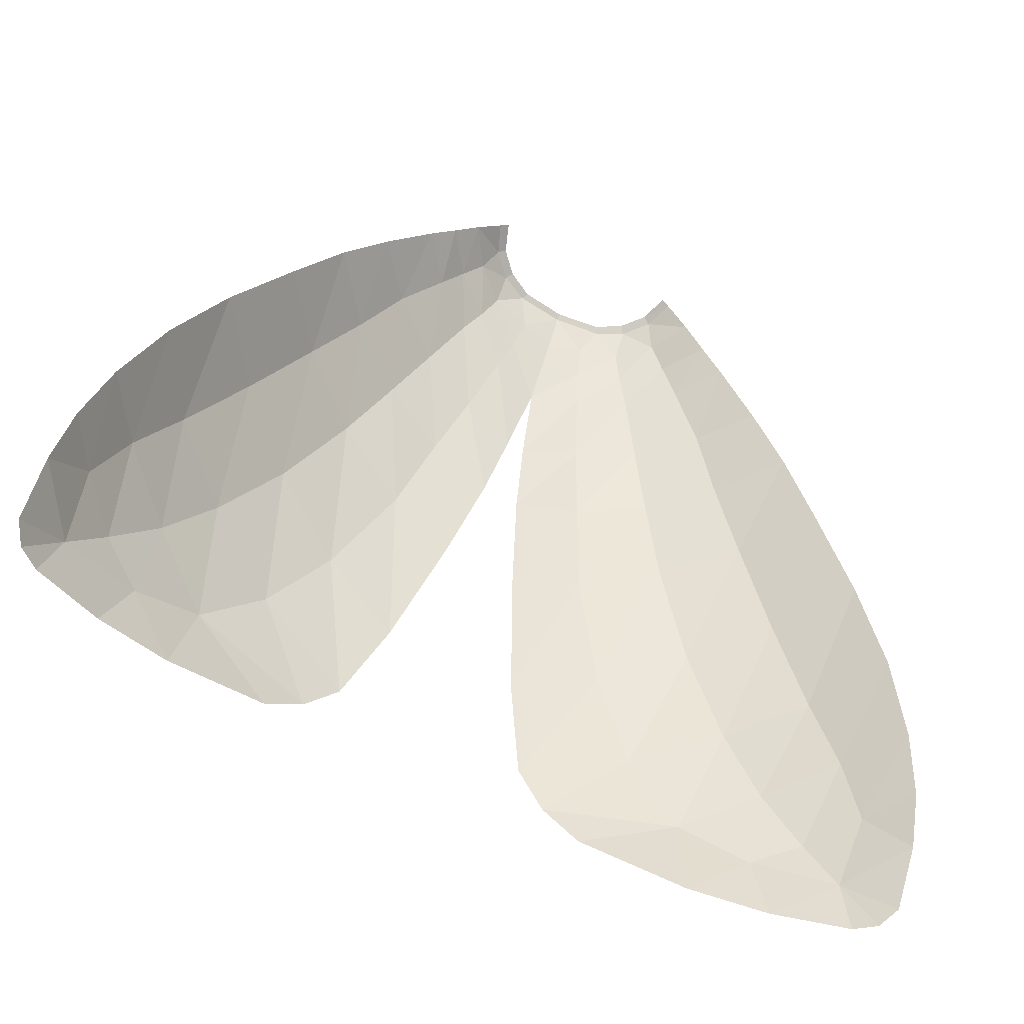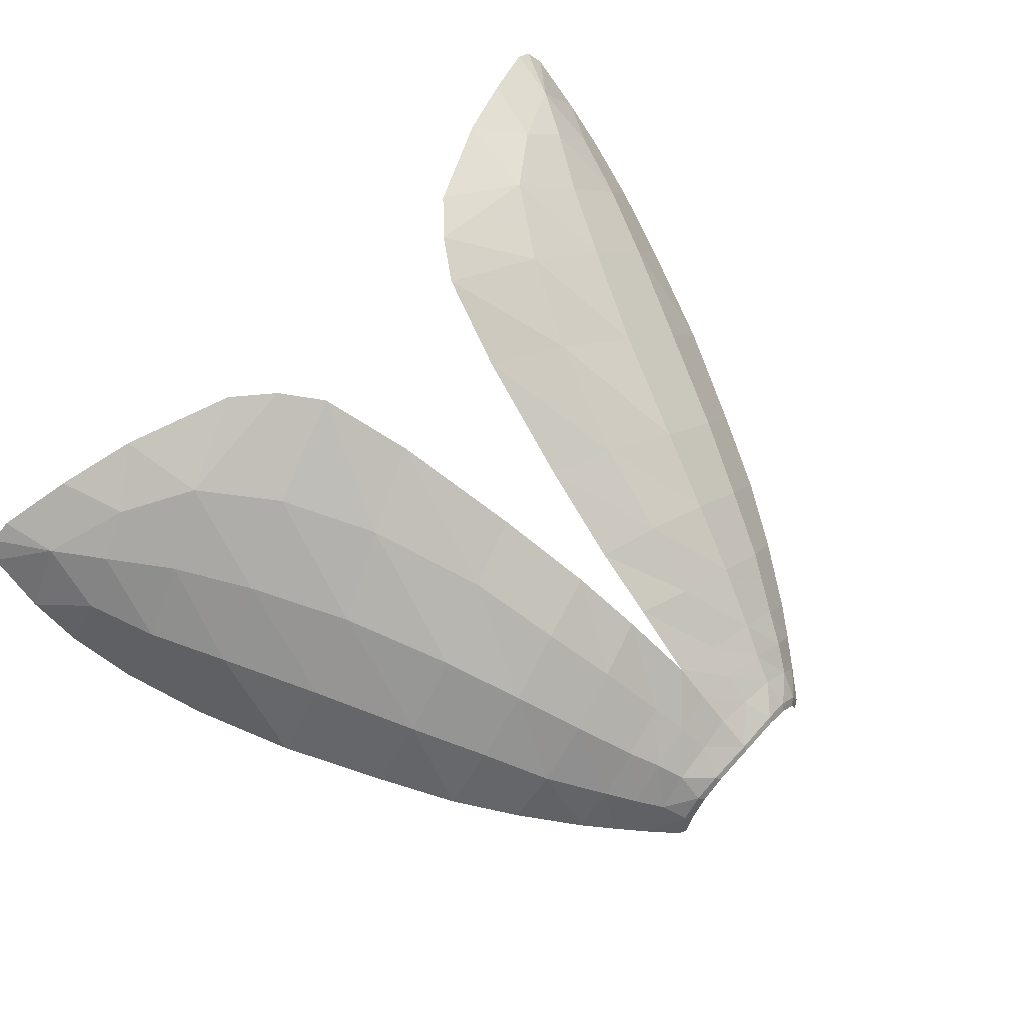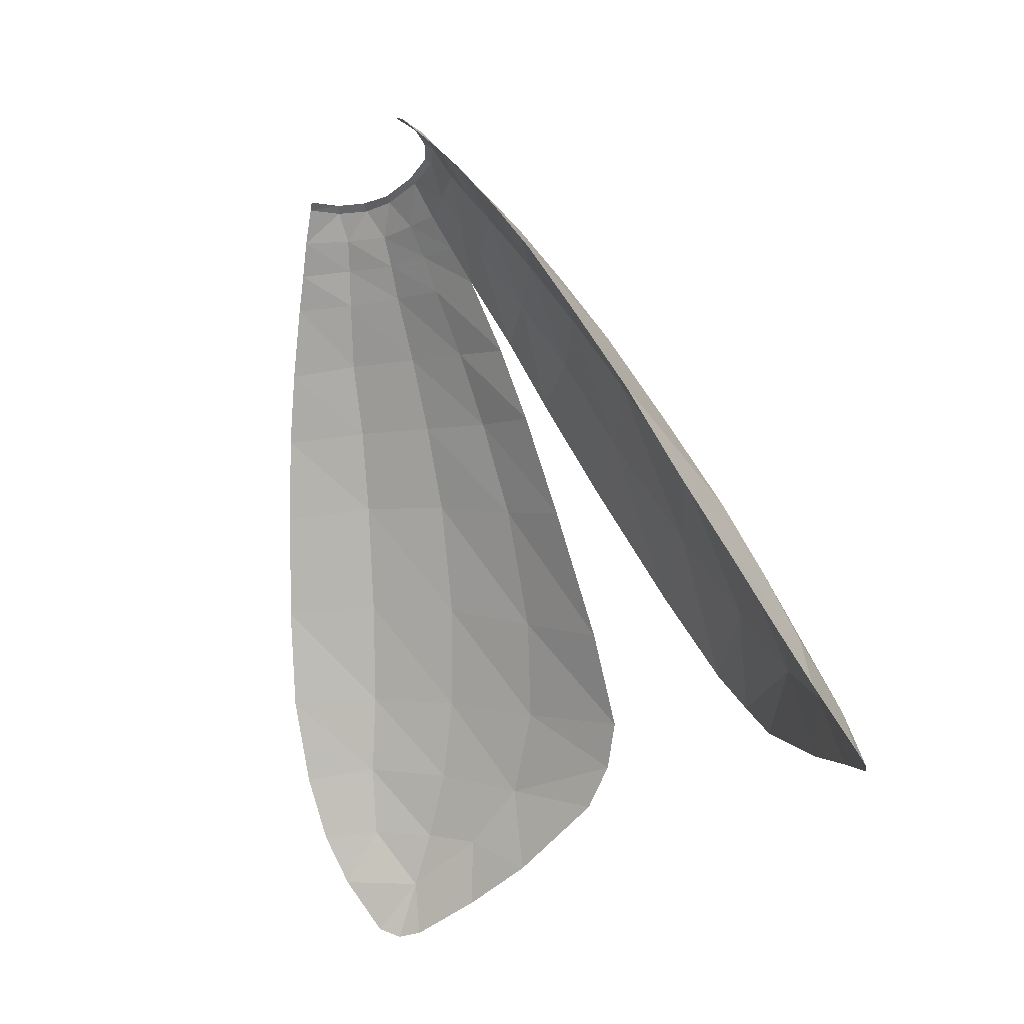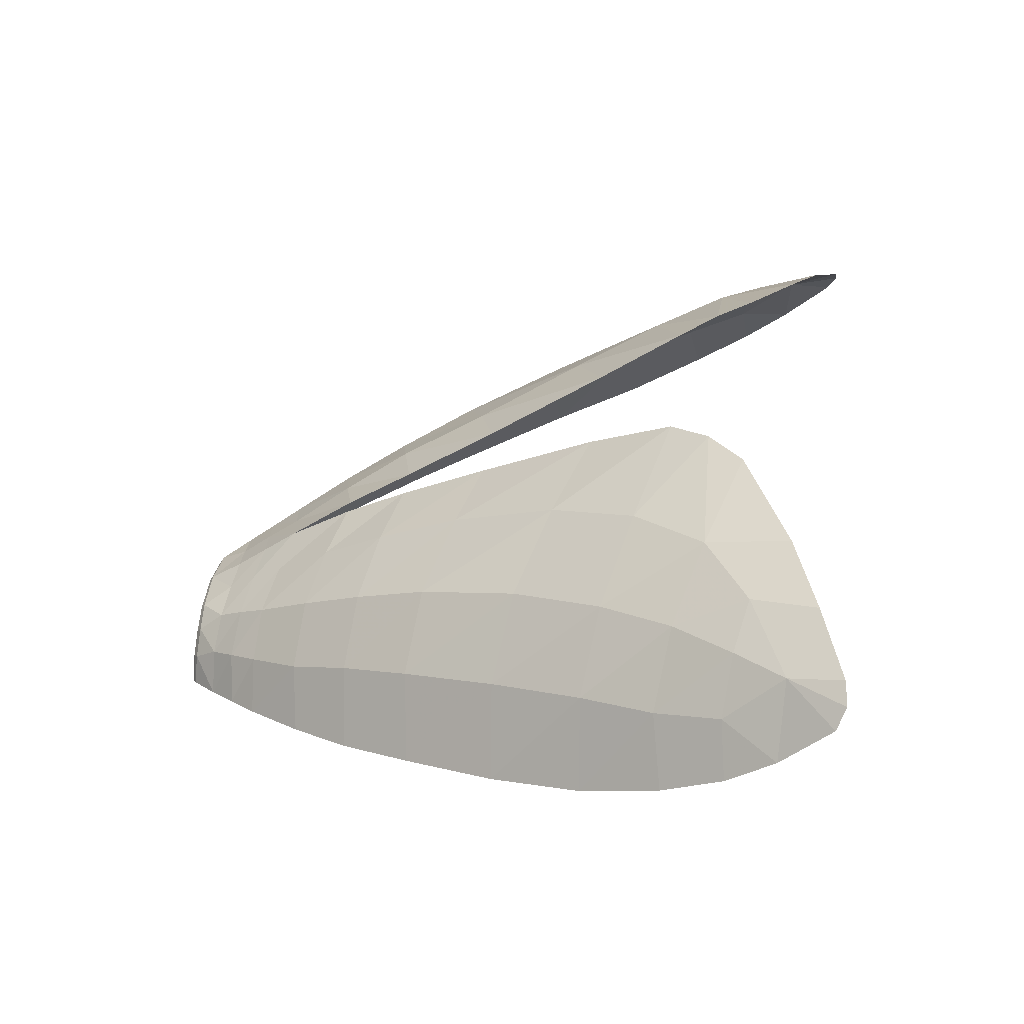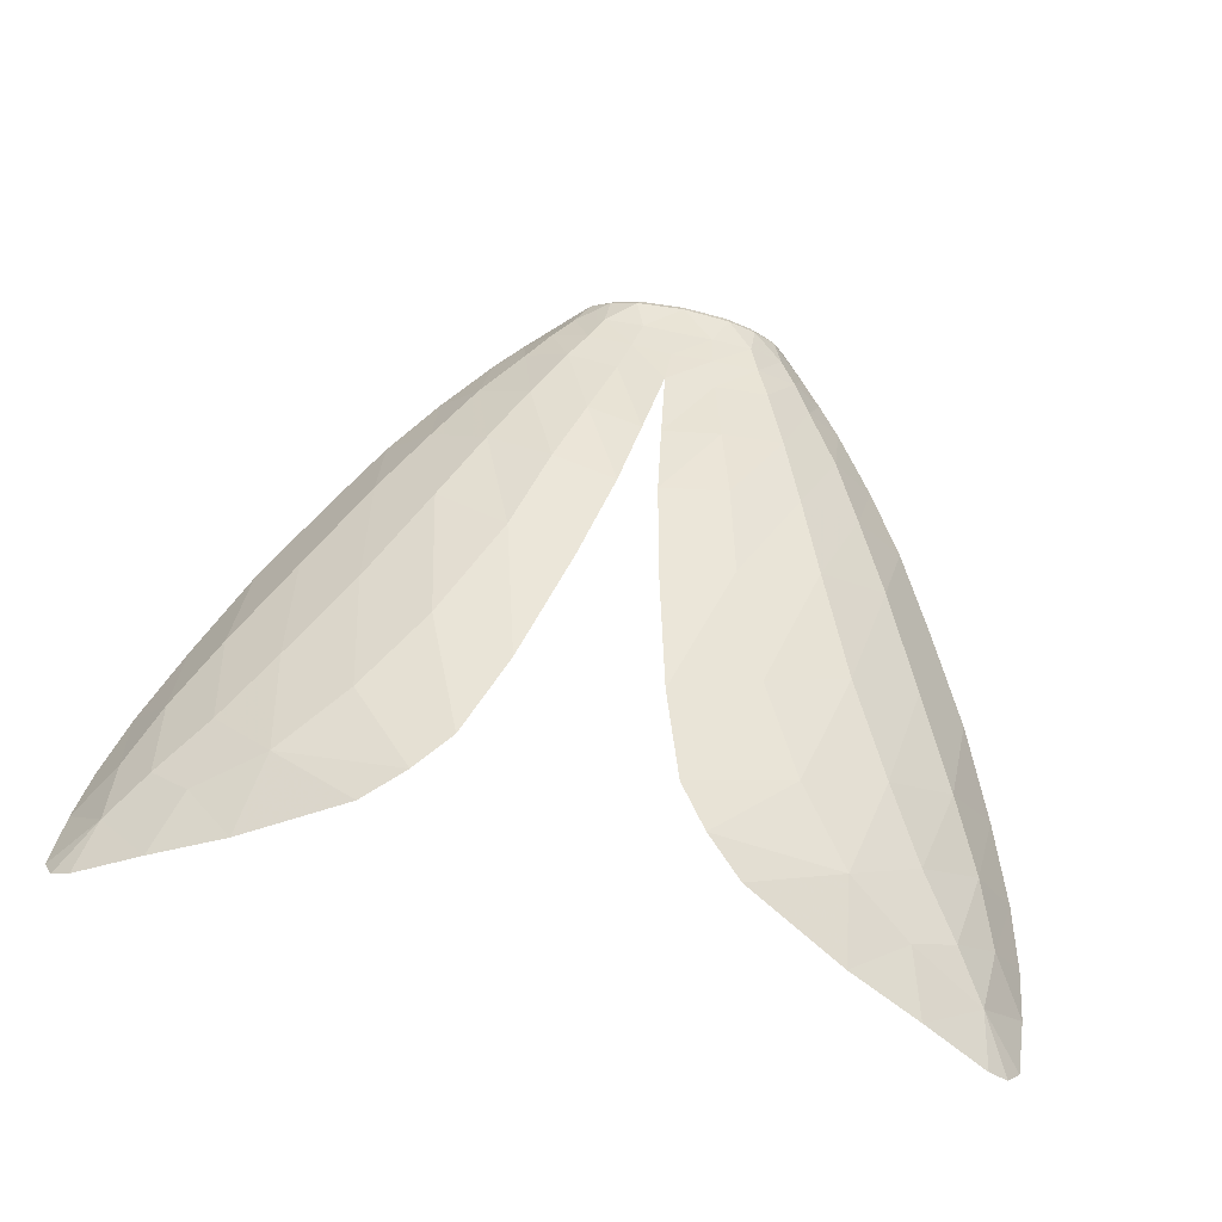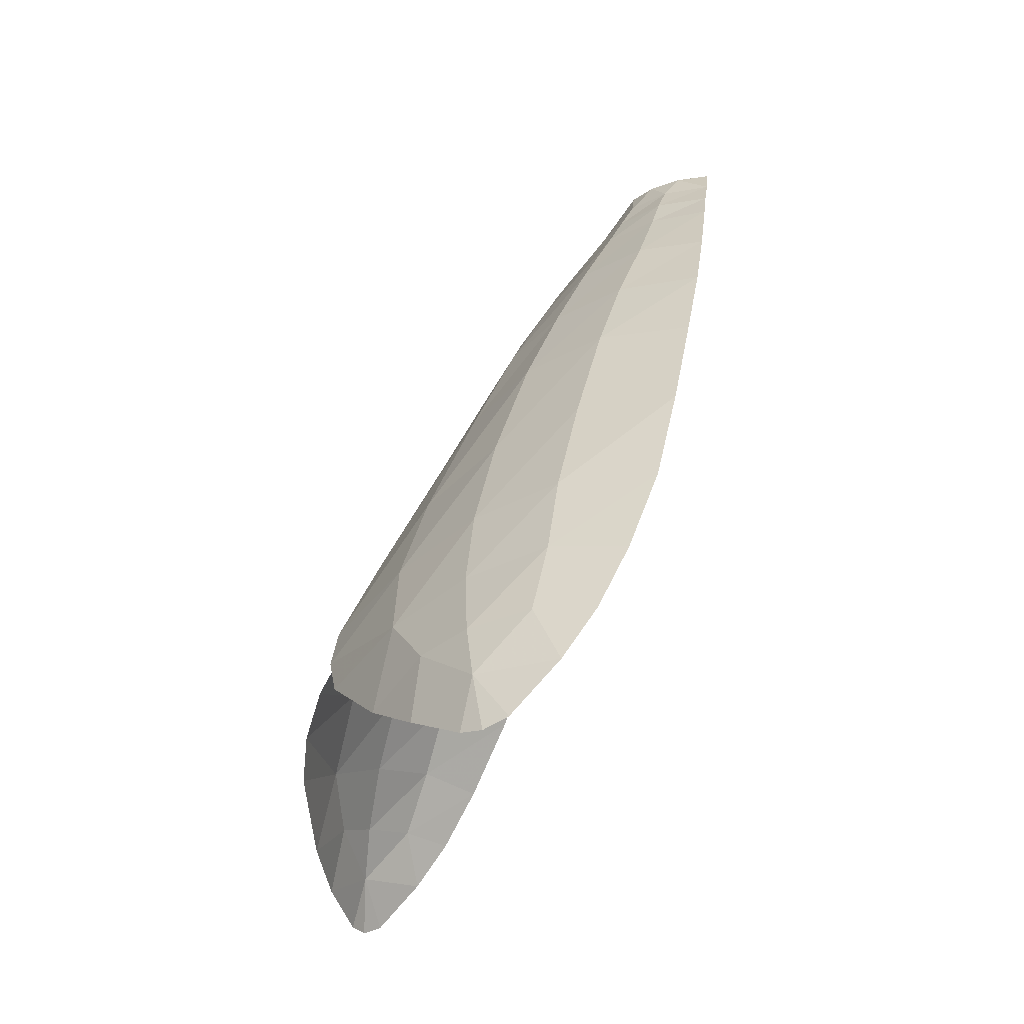
<metadata>
{"format":"obj","ext":"obj","renderer":"f3d","projection":"perspective","resolution":1024,"background":"white","views":[{"elev":-69.6,"azim":153.8,"up":"+Y"},{"elev":65.5,"azim":132.0,"up":"+Z"},{"elev":-21.7,"azim":-120.0,"up":"+Y"},{"elev":33.7,"azim":-83.2,"up":"+Z"},{"elev":76.6,"azim":12.1,"up":"+Z"},{"elev":-21.5,"azim":80.2,"up":"+Y"}]}
</metadata>
<code>
o skinSource0FNE
v -7.771 117.4 -1.792
v -7.016 117.3 0.3513
v -8.445 117 -1.564
v -7.577 116.9 0.7011
v -5.497 117.2 2.016
v -10.36 114.9 -0.9981
v -5.923 116.8 2.51
v -3.466 117.3 3.112
v -8.455 115 2.048
v -9.891 113 2.959
v -12.23 112.7 -0.3252
v -11.43 110.6 3.89
v -14.14 110.4 0.3131
v -14.23 106.4 5.67
v -17.51 105.8 1.538
v -16.75 101.5 7.915
v -20.63 101 2.827
v -19.67 95.86 10.12
v -23.77 95.22 4.465
v -23.31 88.31 12.64
v -27.54 87.88 6.556
v -26.84 81.08 14.78
v -30.54 80.71 8.686
v -29.54 75.38 16.02
v -32.67 74.53 11.25
v -31.38 70.33 17.43
v -33.8 69.86 13.62
v -34.23 66.16 16.1
v -30.81 65.89 21.19
v -34.18 62.27 19.41
v -33.26 61.57 20.93
v -31.73 61.77 22.11
v -26.55 63.78 24.56
v -24.98 68.84 23.77
v -20.86 65.98 26.43
v -19.91 72.44 25.08
v -12.96 69.92 28.34
v -10 72.7 28.44
v -15.56 78.1 24.17
v -7.607 75.76 27.67
v -11.79 84.85 21.71
v -5.331 82.36 24.33
v -8.429 93.22 17.82
v -3.028 91.59 19.38
v -6.718 99.97 14.37
v -1.522 98.78 15.55
v -5.183 105.1 11.25
v -0.7334 104 12.69
v -3.854 109.8 8.177
v 0 109.2 9.412
v -7.96 110.5 6.669
v -9.912 106.1 9.189
v -12.04 101.1 11.83
v -14.48 95.15 14.63
v -17.99 87.22 17.65
v -21.77 80.08 19.76
v -25.04 74.46 20.82
v -28.27 69.8 21.2
v -6.817 112.7 5.411
v -3.232 112.3 6.62
v -5.932 114.8 4.233
v -3.747 116.9 3.572
v 0 117 3.998
v 0 117.3 3.535
v 3.466 117.3 3.112
v -2.772 114.6 5.093
v 0 111.9 7.477
v 0 114.4 5.689
v 2.772 114.6 5.093
v 3.232 112.3 6.62
v 3.854 109.8 8.177
v 0.7334 104 12.69
v 5.183 105.1 11.25
v 1.522 98.78 15.55
v 6.718 99.97 14.37
v 3.028 91.59 19.38
v 8.429 93.22 17.82
v 5.331 82.36 24.33
v 11.79 84.85 21.71
v 7.607 75.76 27.67
v 15.56 78.1 24.17
v 10 72.7 28.44
v 19.91 72.44 25.08
v 12.96 69.92 28.34
v 20.86 65.98 26.43
v 24.98 68.84 23.77
v 26.55 63.78 24.56
v 30.81 65.89 21.19
v 31.73 61.77 22.11
v 33.26 61.57 20.93
v 34.18 62.27 19.41
v 34.23 66.16 16.1
v 31.38 70.33 17.43
v 33.8 69.86 13.62
v 32.67 74.53 11.25
v 29.54 75.38 16.02
v 30.54 80.71 8.686
v 26.84 81.08 14.78
v 27.54 87.88 6.556
v 23.31 88.31 12.64
v 23.77 95.22 4.465
v 19.67 95.86 10.12
v 20.63 101 2.827
v 16.75 101.5 7.915
v 17.51 105.8 1.538
v 14.23 106.4 5.67
v 14.14 110.4 0.3131
v 11.43 110.6 3.89
v 12.23 112.7 -0.3252
v 9.891 113 2.959
v 10.36 114.9 -0.9981
v 8.455 115 2.048
v 7.577 116.9 0.7011
v 8.445 117 -1.564
v 7.771 117.4 -1.792
v 7.016 117.3 0.3513
v 5.497 117.2 2.016
v 5.923 116.8 2.51
v 3.747 116.9 3.572
v 5.932 114.8 4.233
v 6.817 112.7 5.411
v 7.96 110.5 6.669
v 9.912 106.1 9.189
v 12.04 101.1 11.83
v 14.48 95.15 14.63
v 17.99 87.22 17.65
v 21.77 80.08 19.76
v 25.04 74.46 20.82
v 28.27 69.8 21.2
g skinSource0FNE
f 1 2 3
f 3 2 4
f 4 2 5
f 6 3 4
f 7 4 5
f 5 8 7
f 4 7 9
f 9 6 4
f 6 9 10
f 11 6 10
f 11 10 12
f 13 11 12
f 13 12 14
f 15 13 14
f 16 15 14
f 17 15 16
f 18 17 16
f 19 17 18
f 20 19 18
f 21 19 20
f 21 20 22
f 23 21 22
f 23 22 24
f 23 24 25
f 25 24 26
f 25 26 27
f 27 26 28
f 26 29 28
f 30 28 29
f 31 30 29
f 29 32 31
f 32 29 33
f 34 33 29
f 34 35 33
f 34 36 35
f 36 37 35
f 38 37 36
f 39 38 36
f 39 40 38
f 40 39 41
f 42 40 41
f 42 41 43
f 44 42 43
f 45 44 43
f 46 44 45
f 46 45 47
f 48 46 47
f 49 48 47
f 50 48 49
f 51 49 47
f 52 51 47
f 45 52 47
f 53 52 45
f 53 45 43
f 54 53 43
f 41 54 43
f 55 54 41
f 39 55 41
f 56 55 39
f 56 39 36
f 56 36 57
f 36 34 57
f 34 58 57
f 58 34 29
f 26 58 29
f 24 58 26
f 24 57 58
f 22 57 24
f 22 56 57
f 20 56 22
f 55 56 20
f 55 20 18
f 54 55 18
f 54 18 16
f 53 54 16
f 53 16 14
f 52 53 14
f 12 52 14
f 51 52 12
f 10 51 12
f 59 51 10
f 9 59 10
f 51 59 49
f 49 59 60
f 50 49 60
f 61 59 9
f 60 59 61
f 7 61 9
f 61 7 62
f 7 8 62
f 62 8 63
f 8 64 63
f 65 63 64
f 61 62 66
f 62 63 66
f 60 61 66
f 67 60 66
f 67 50 60
f 68 67 66
f 63 68 66
f 63 69 68
f 68 69 67
f 67 69 70
f 67 70 50
f 50 70 71
f 50 71 72
f 71 73 72
f 72 73 74
f 74 73 75
f 74 75 76
f 75 77 76
f 76 77 78
f 78 77 79
f 78 79 80
f 80 79 81
f 81 82 80
f 81 83 82
f 82 83 84
f 83 85 84
f 86 85 83
f 86 87 85
f 86 88 87
f 89 87 88
f 88 90 89
f 90 88 91
f 91 88 92
f 93 92 88
f 94 92 93
f 95 94 93
f 95 93 96
f 97 95 96
f 97 96 98
f 97 98 99
f 99 98 100
f 99 100 101
f 100 102 101
f 101 102 103
f 102 104 103
f 103 104 105
f 104 106 105
f 105 106 107
f 107 106 108
f 107 108 109
f 109 108 110
f 109 110 111
f 111 110 112
f 112 113 111
f 111 113 114
f 115 114 116
f 114 113 116
f 113 117 116
f 118 117 113
f 113 112 118
f 117 118 65
f 118 119 65
f 119 63 65
f 119 69 63
f 120 69 119
f 120 119 118
f 118 112 120
f 70 69 120
f 70 120 121
f 120 112 121
f 112 110 121
f 71 70 121
f 122 71 121
f 121 110 122
f 110 108 122
f 122 73 71
f 123 73 122
f 122 108 123
f 108 106 123
f 75 73 123
f 124 75 123
f 123 106 124
f 124 106 104
f 124 77 75
f 125 77 124
f 124 104 125
f 125 104 102
f 79 77 125
f 126 79 125
f 125 102 126
f 126 102 100
f 81 79 126
f 127 81 126
f 126 100 127
f 100 98 127
f 127 83 81
f 127 128 83
f 98 128 127
f 98 96 128
f 83 128 86
f 86 128 129
f 96 129 128
f 96 93 129
f 93 88 129
f 129 88 86

</code>
